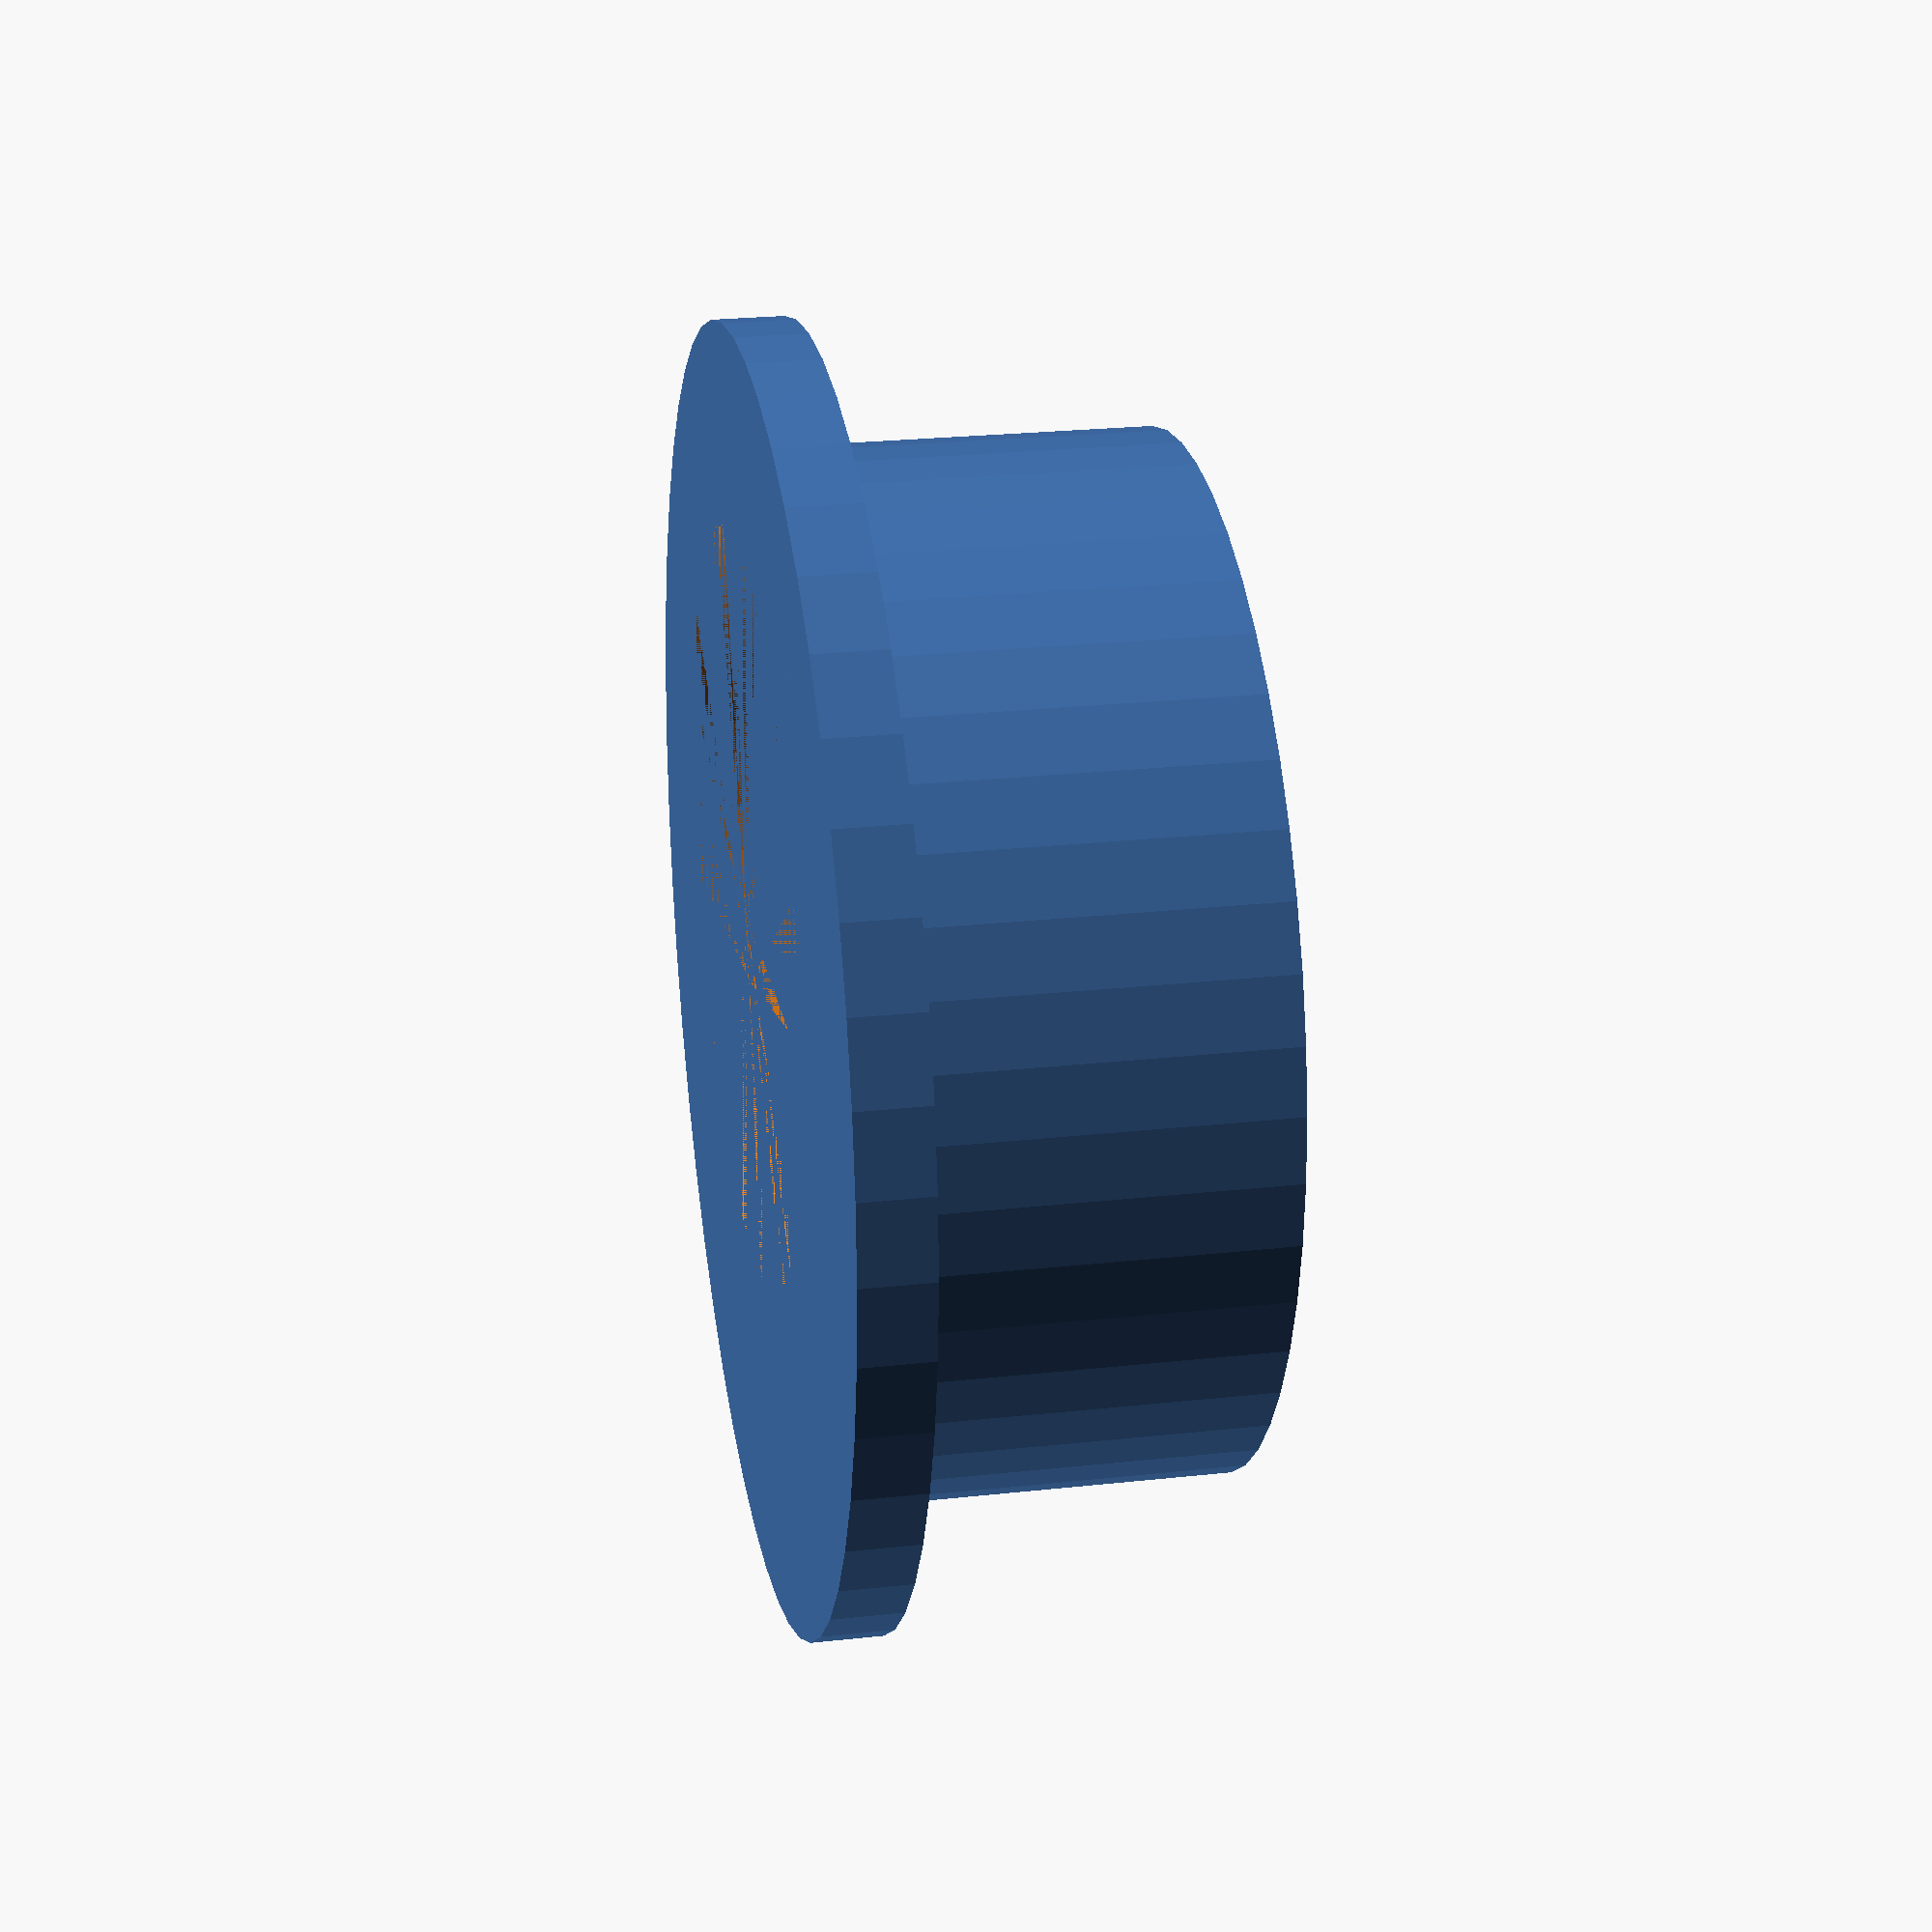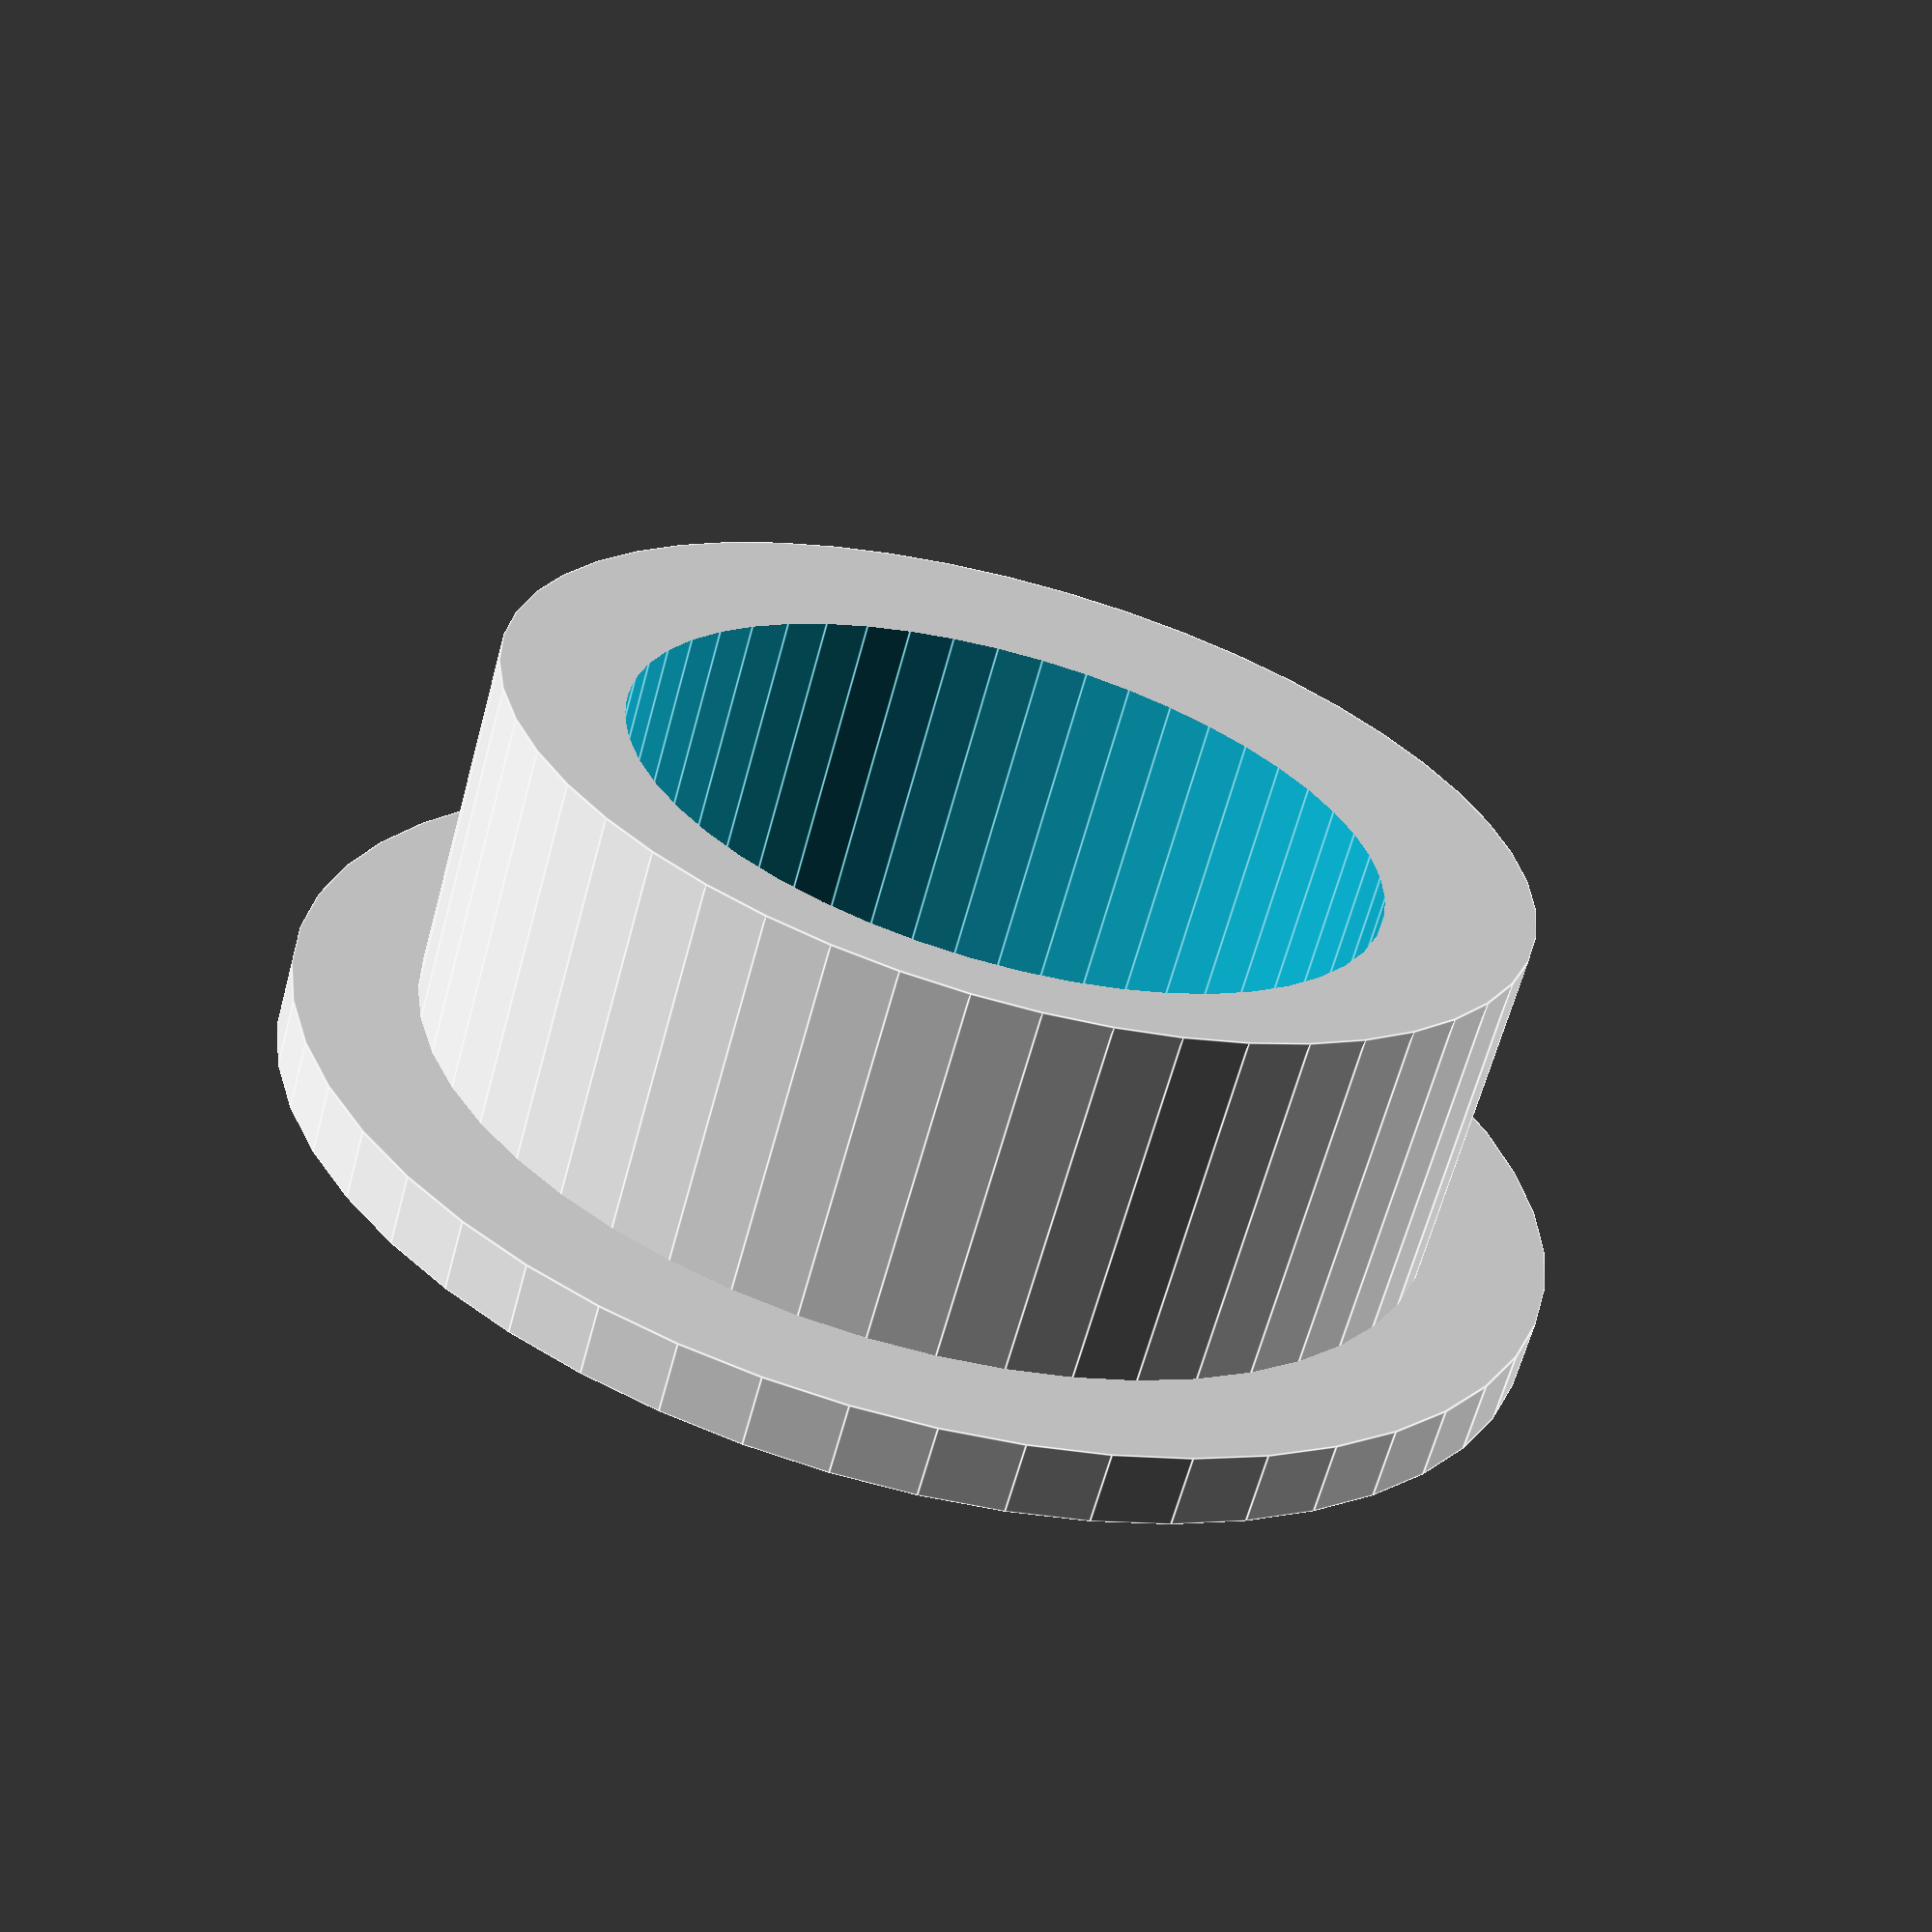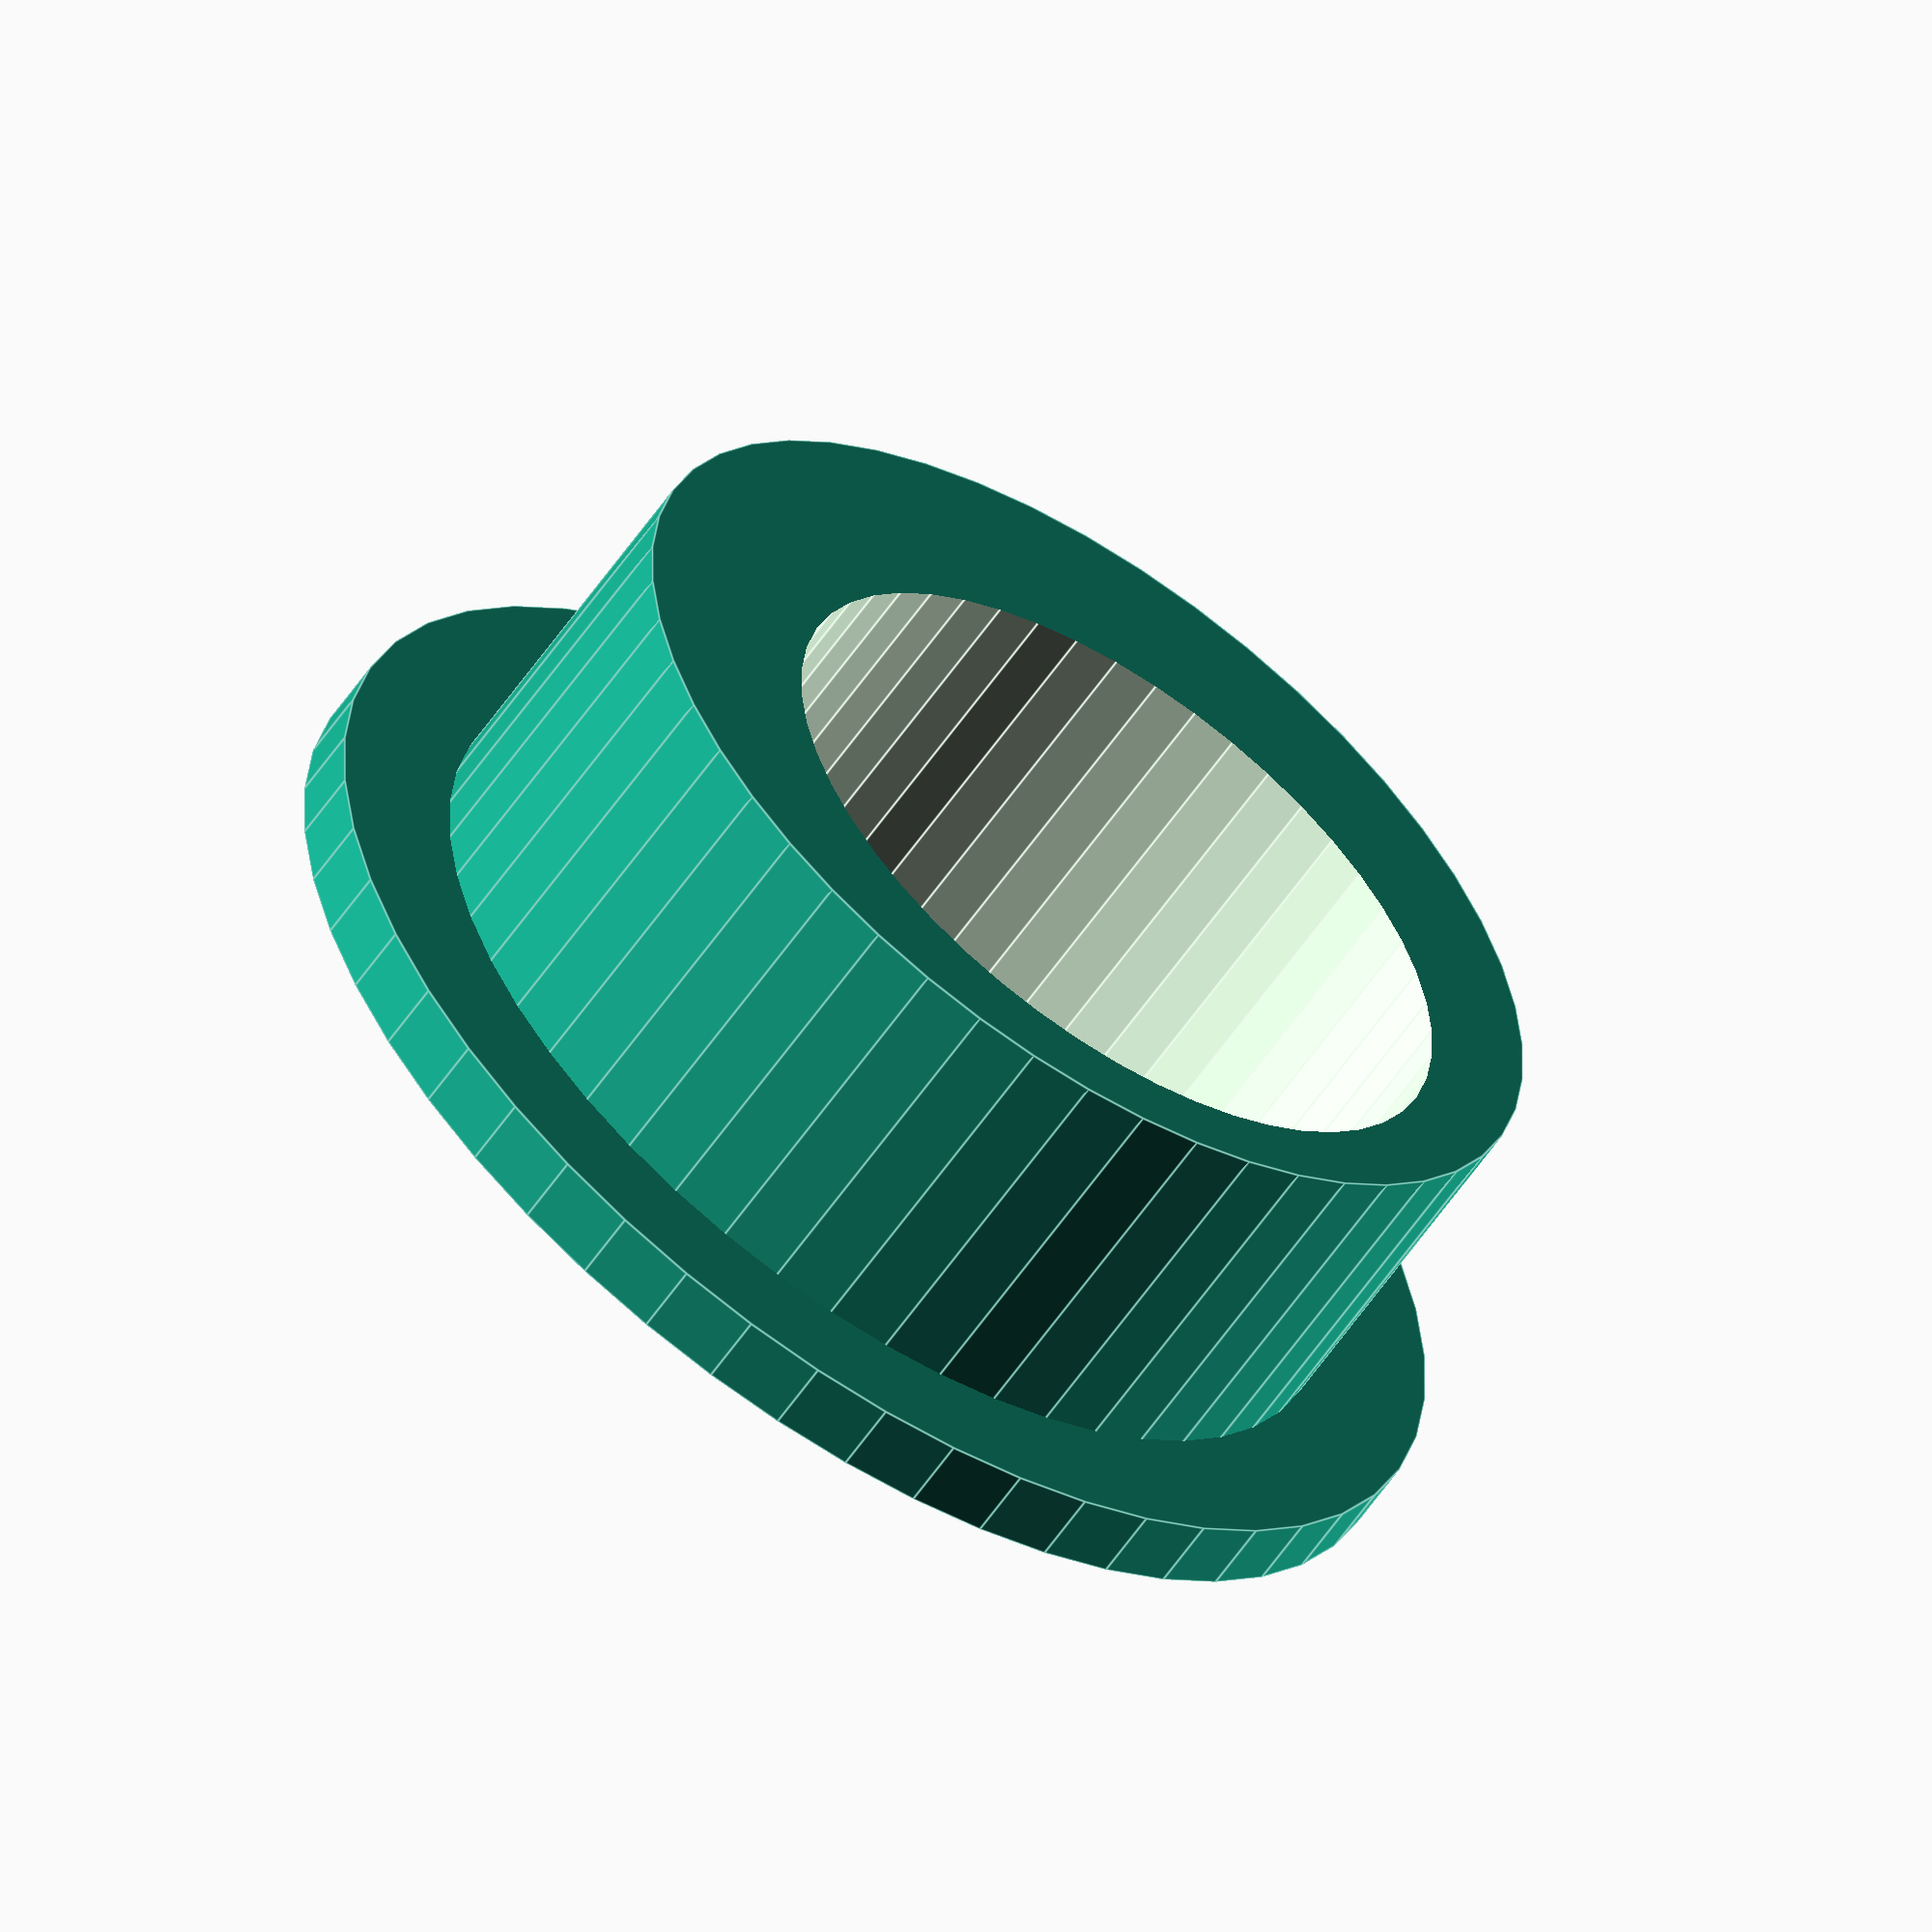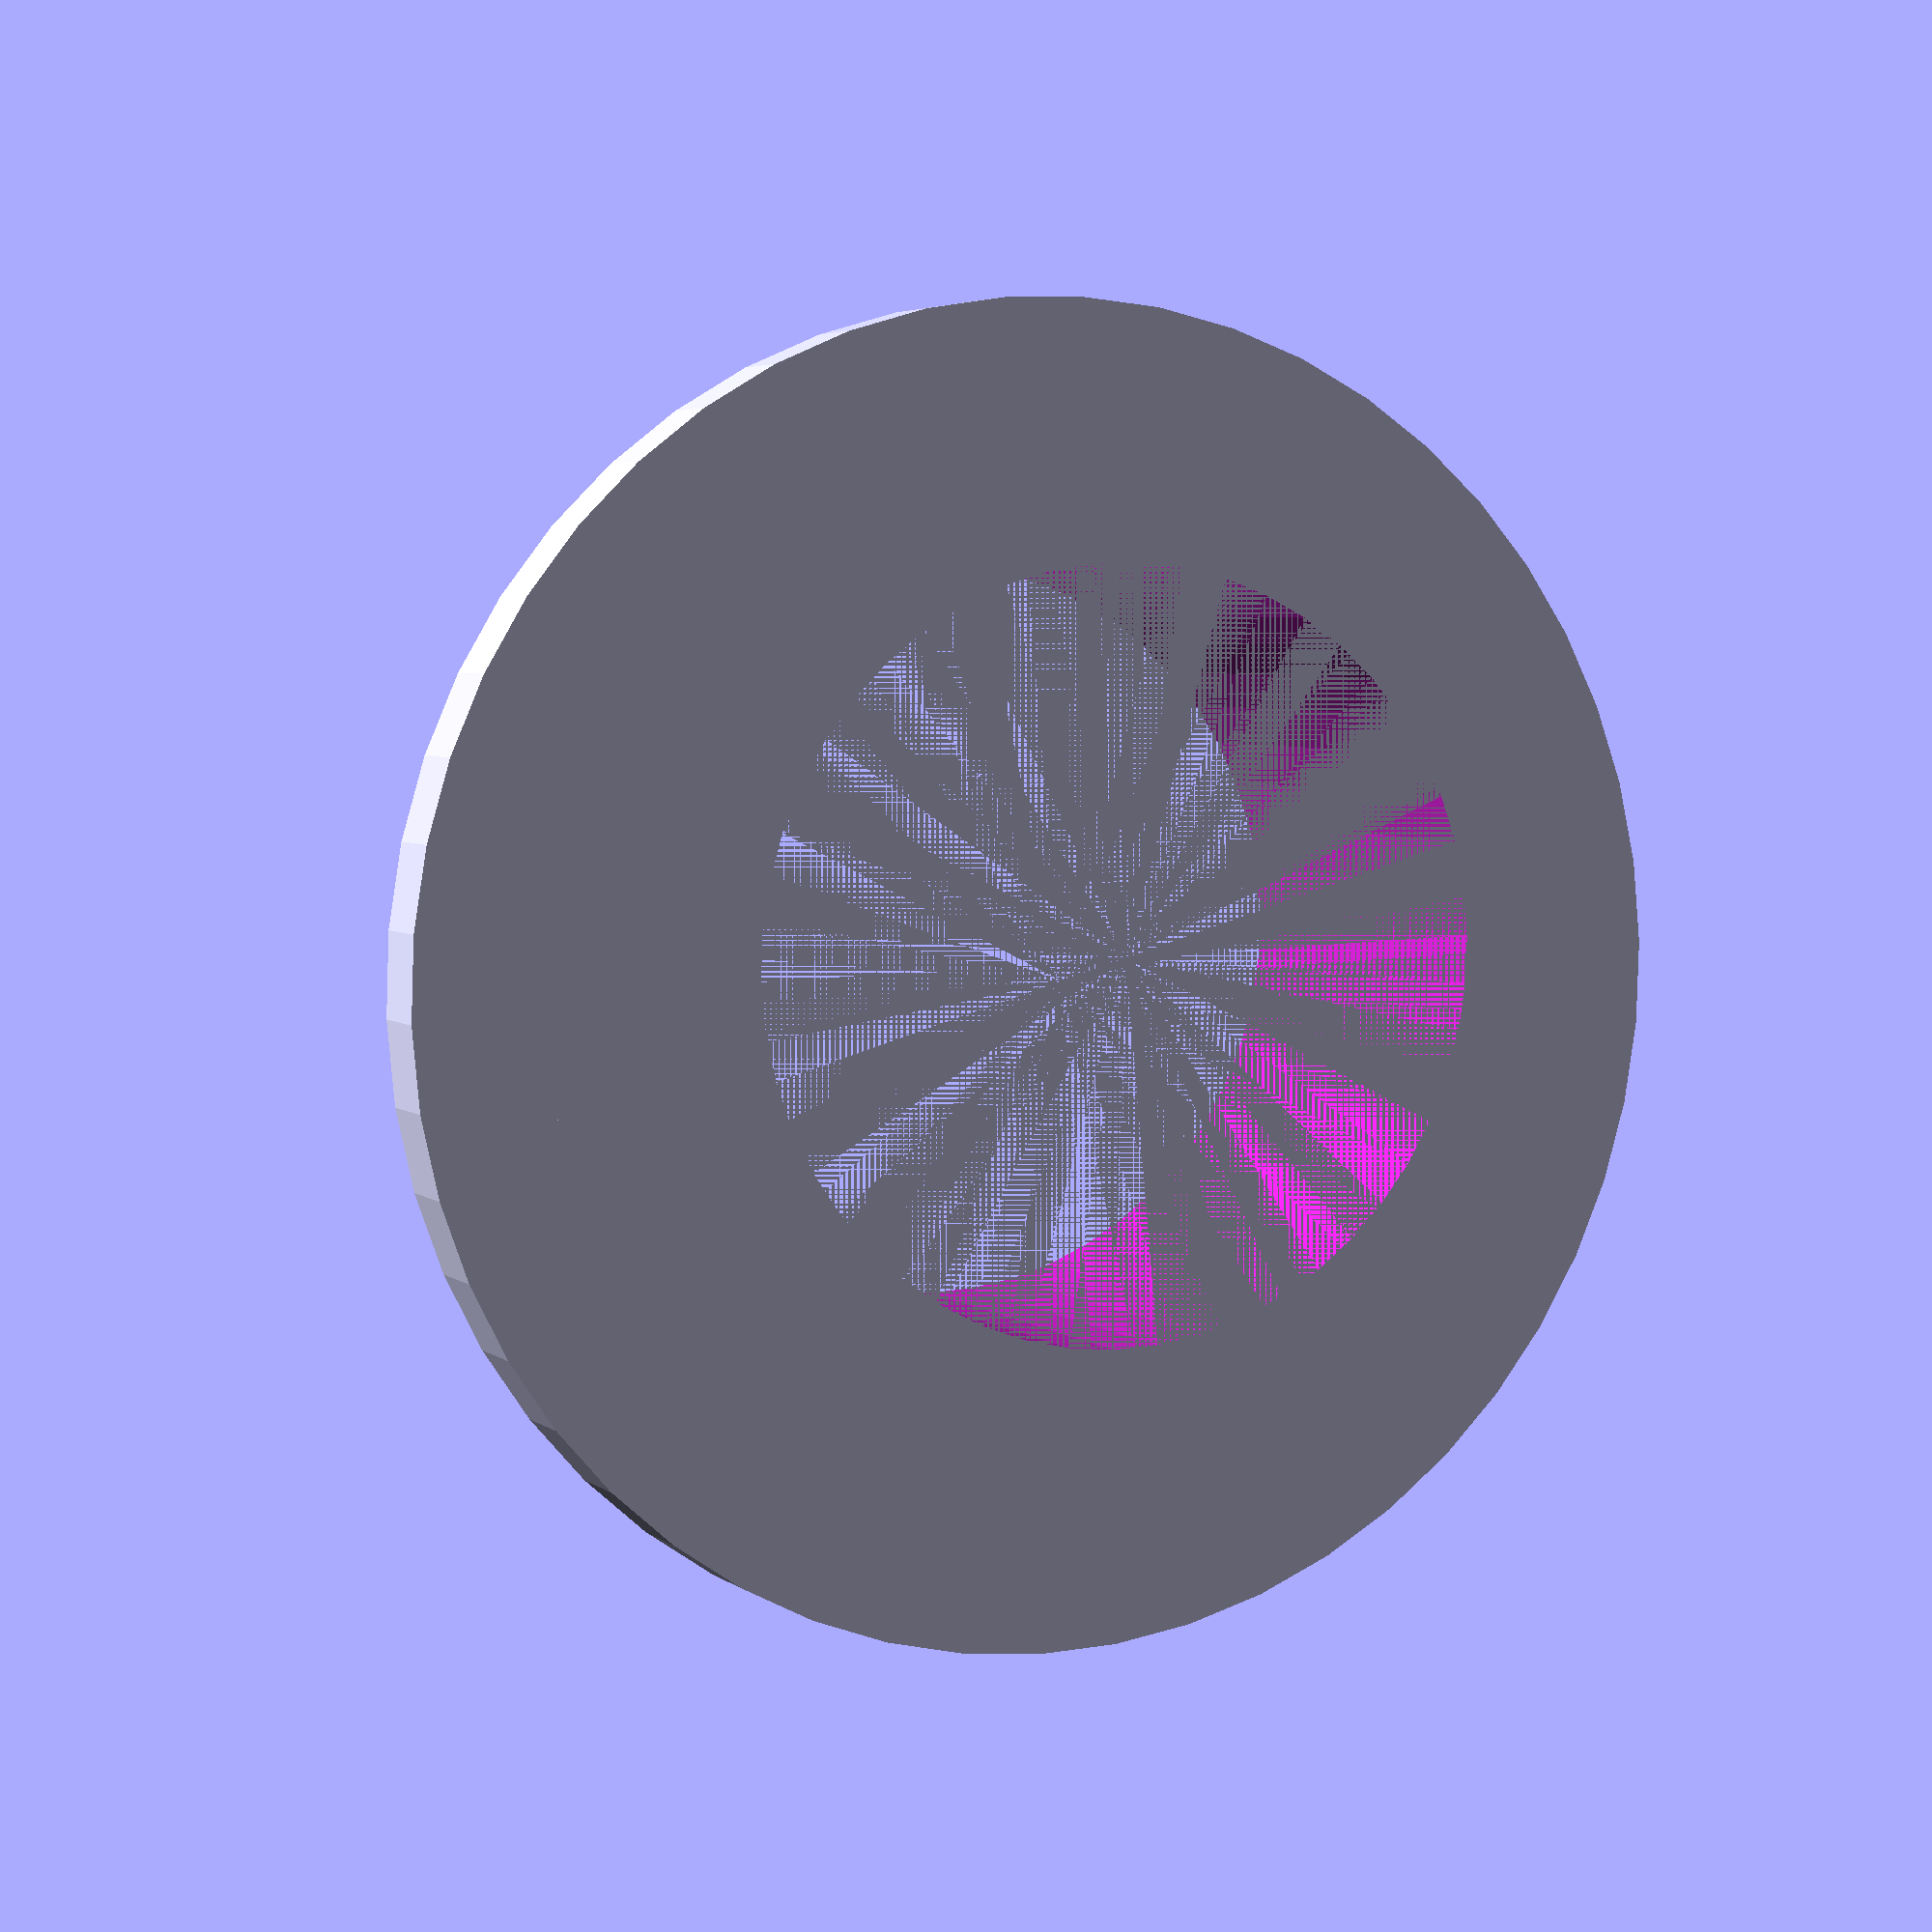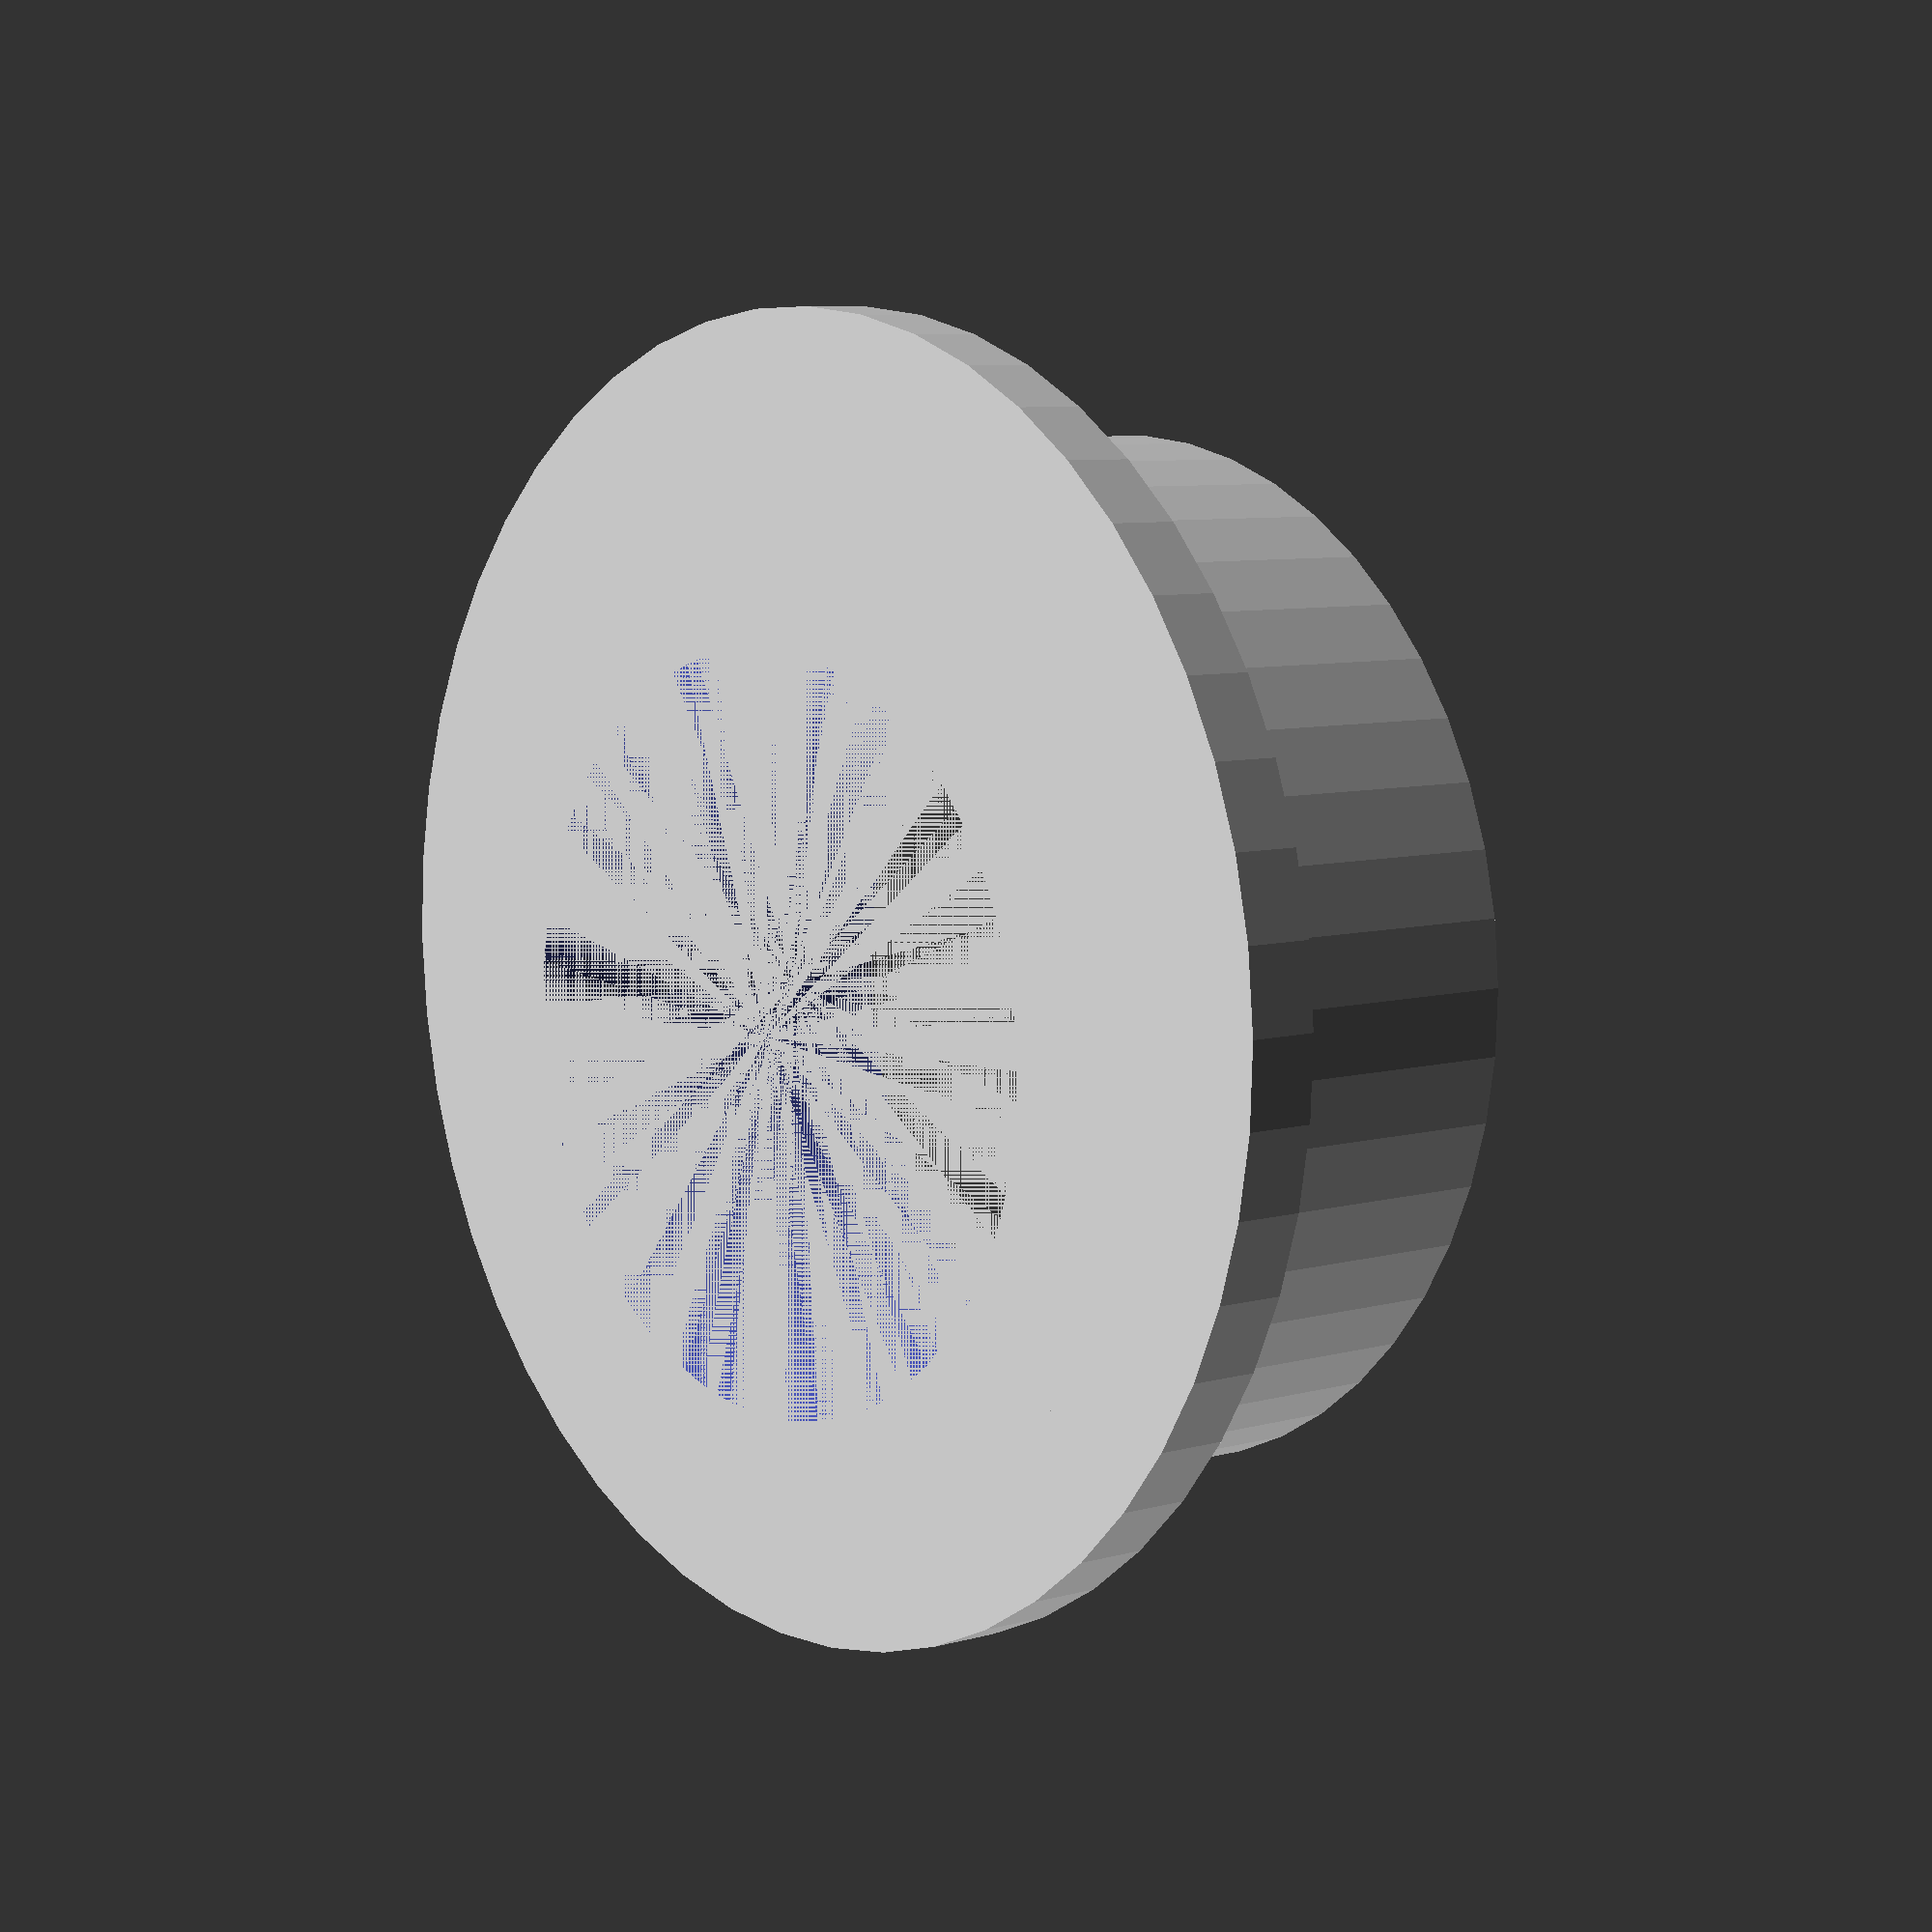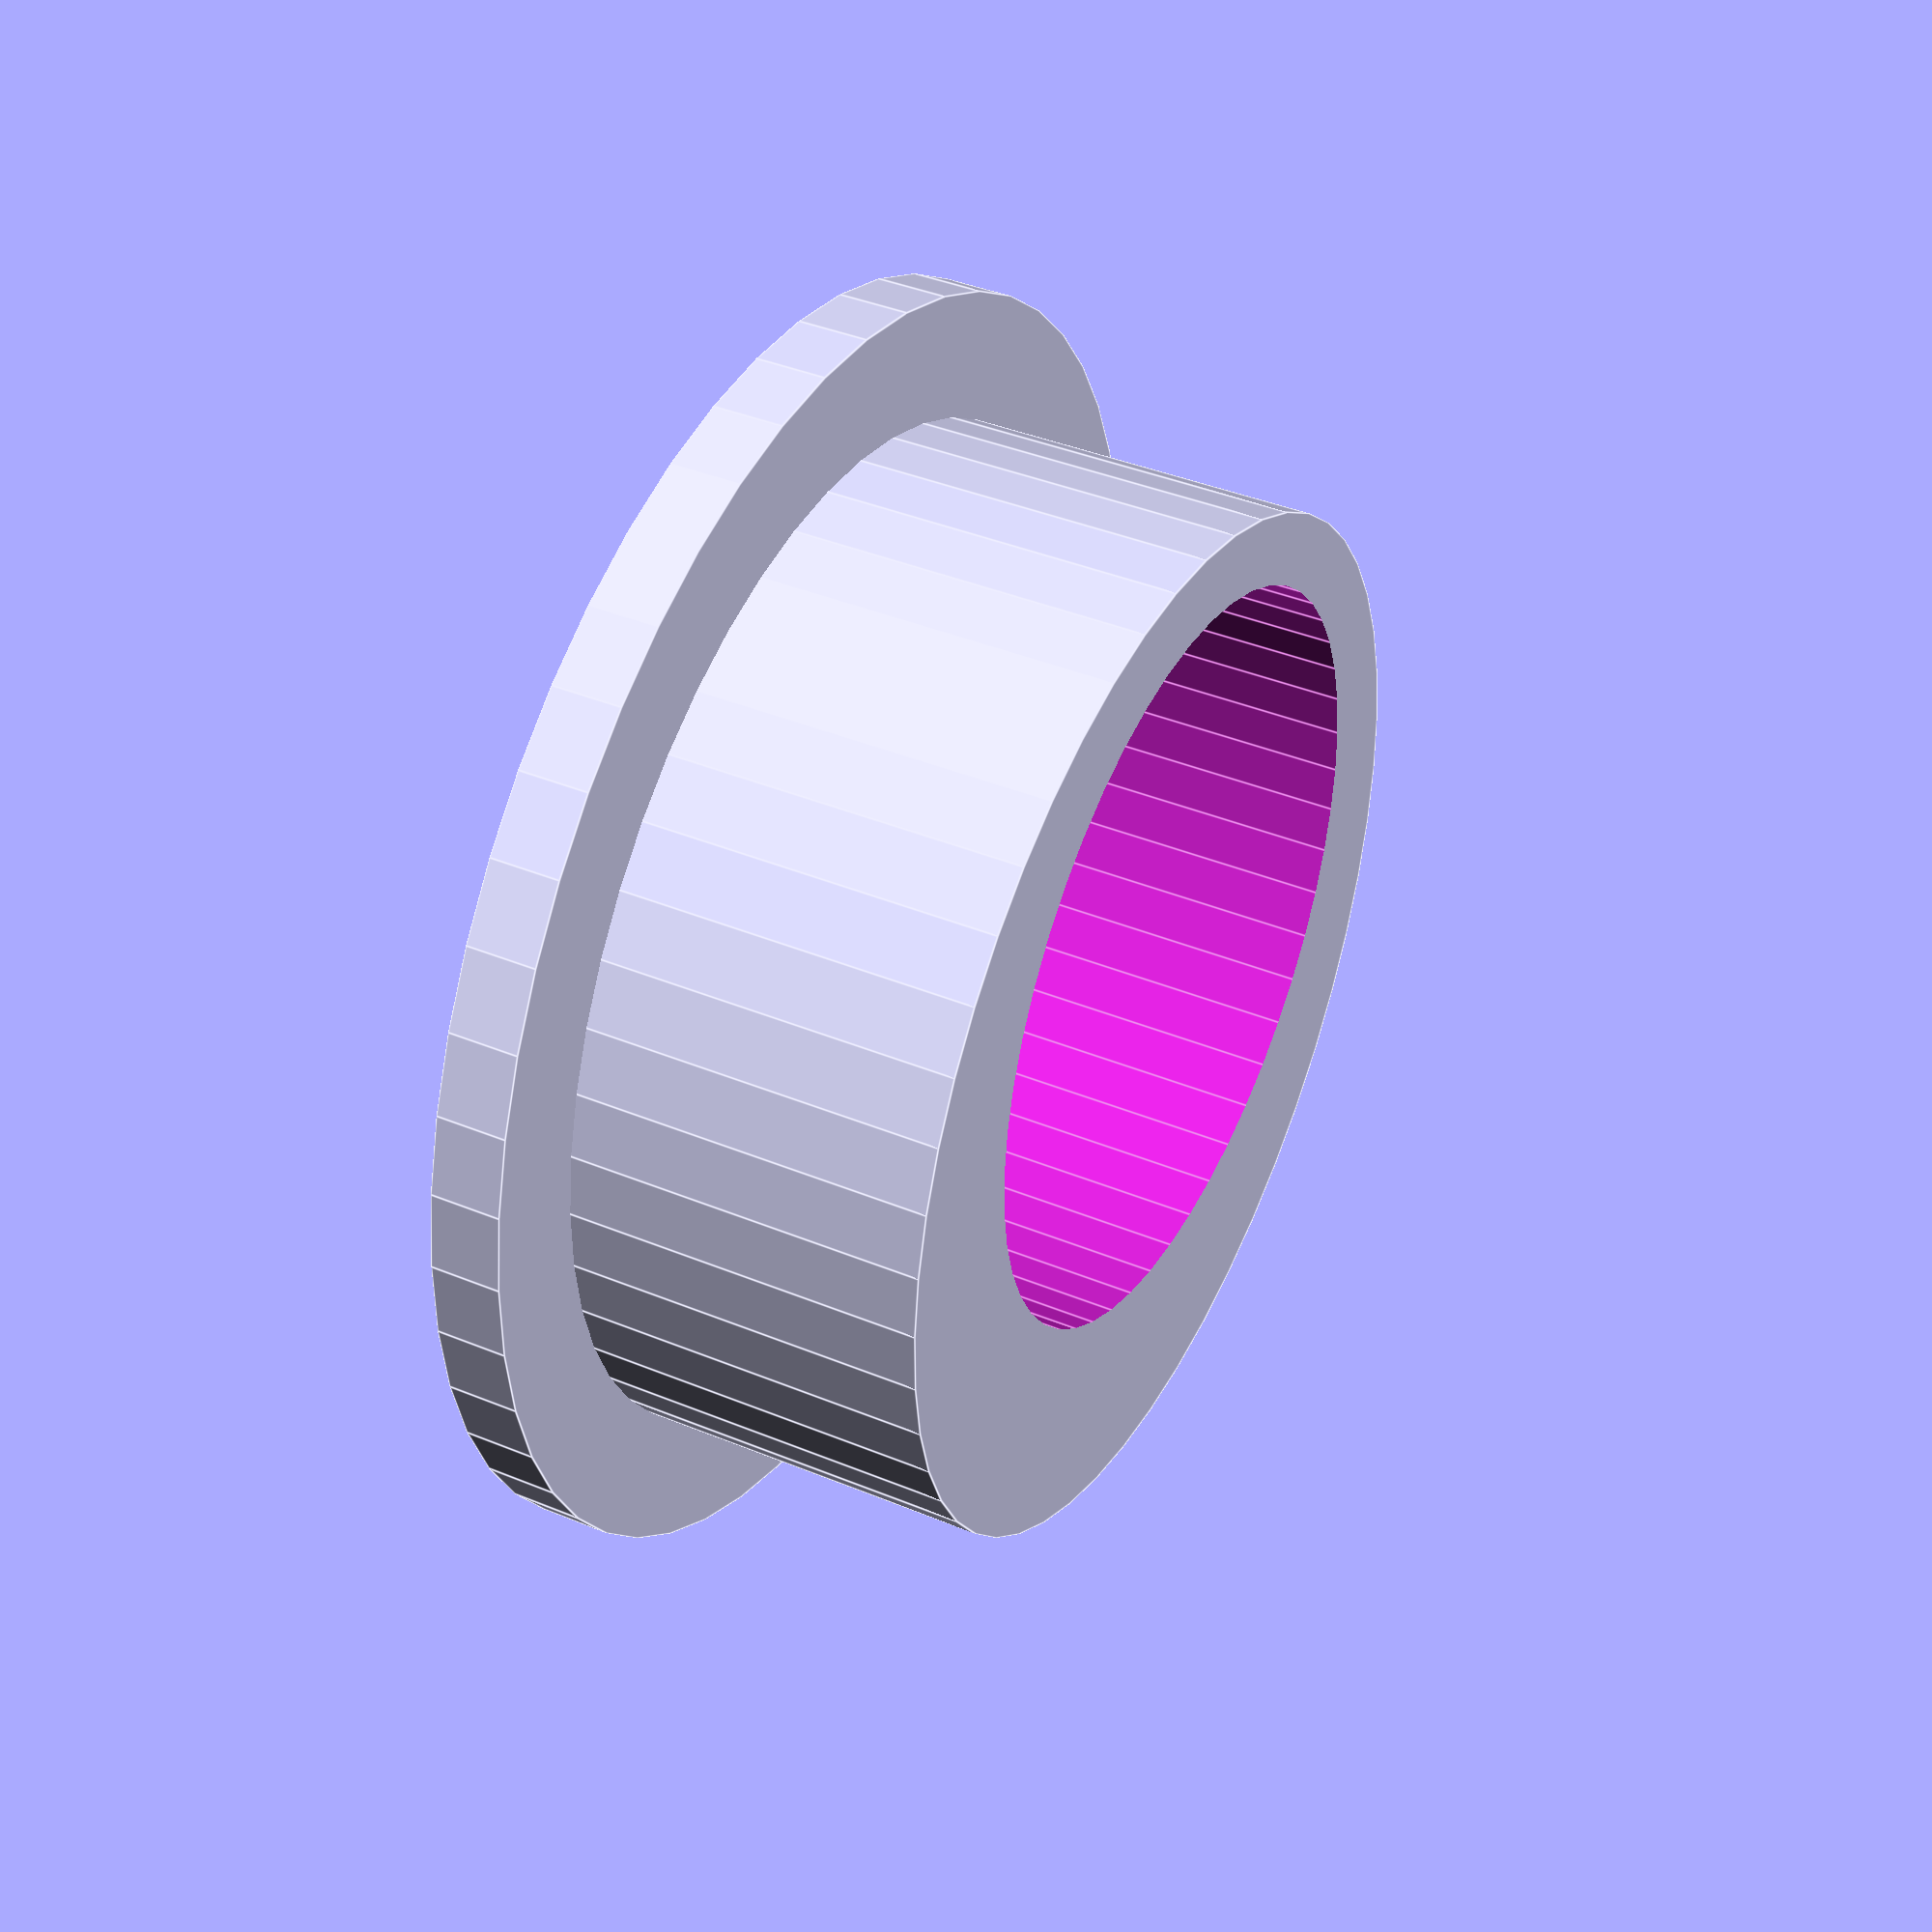
<openscad>
$fn=50;

module spacer1() {
    difference() {
        cylinder(d=15,h=4.5);
        cylinder(d=10.5,h=7);
    }
}

module spacer2() {
    difference() {
        union() {
            cylinder(d=18,h=1);
            cylinder(d=14.5,h=6);
        }
        translate([1,0,0]) cylinder(d=10.5,h=7);
    }
}

spacer2();
</openscad>
<views>
elev=156.3 azim=114.4 roll=280.5 proj=p view=solid
elev=64.3 azim=103.2 roll=344.8 proj=p view=edges
elev=238.3 azim=241.1 roll=214.0 proj=o view=edges
elev=175.8 azim=16.1 roll=24.8 proj=p view=wireframe
elev=172.9 azim=231.7 roll=309.7 proj=p view=wireframe
elev=320.5 azim=298.5 roll=297.2 proj=p view=edges
</views>
